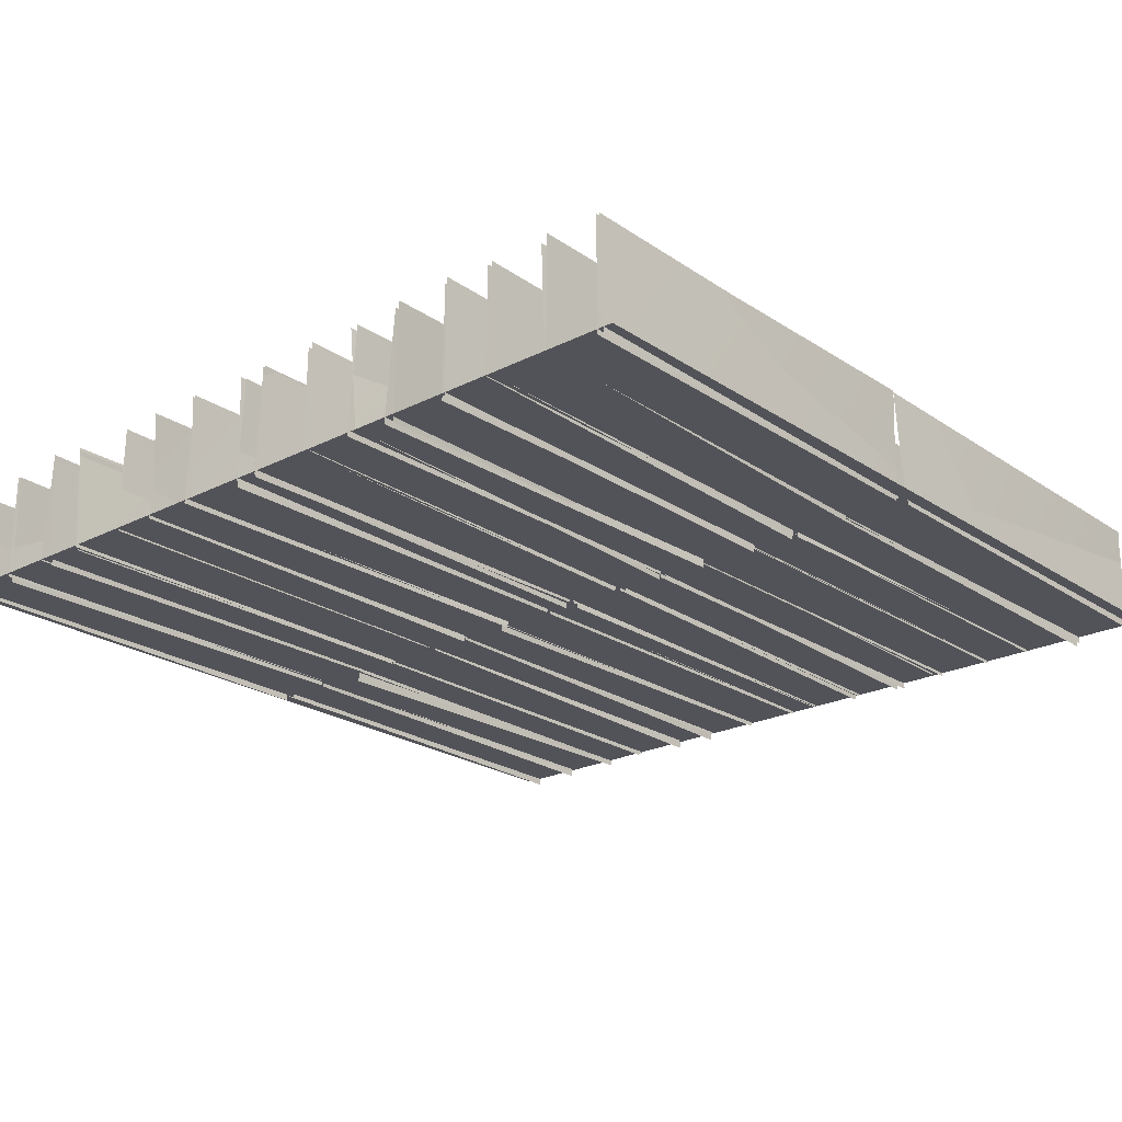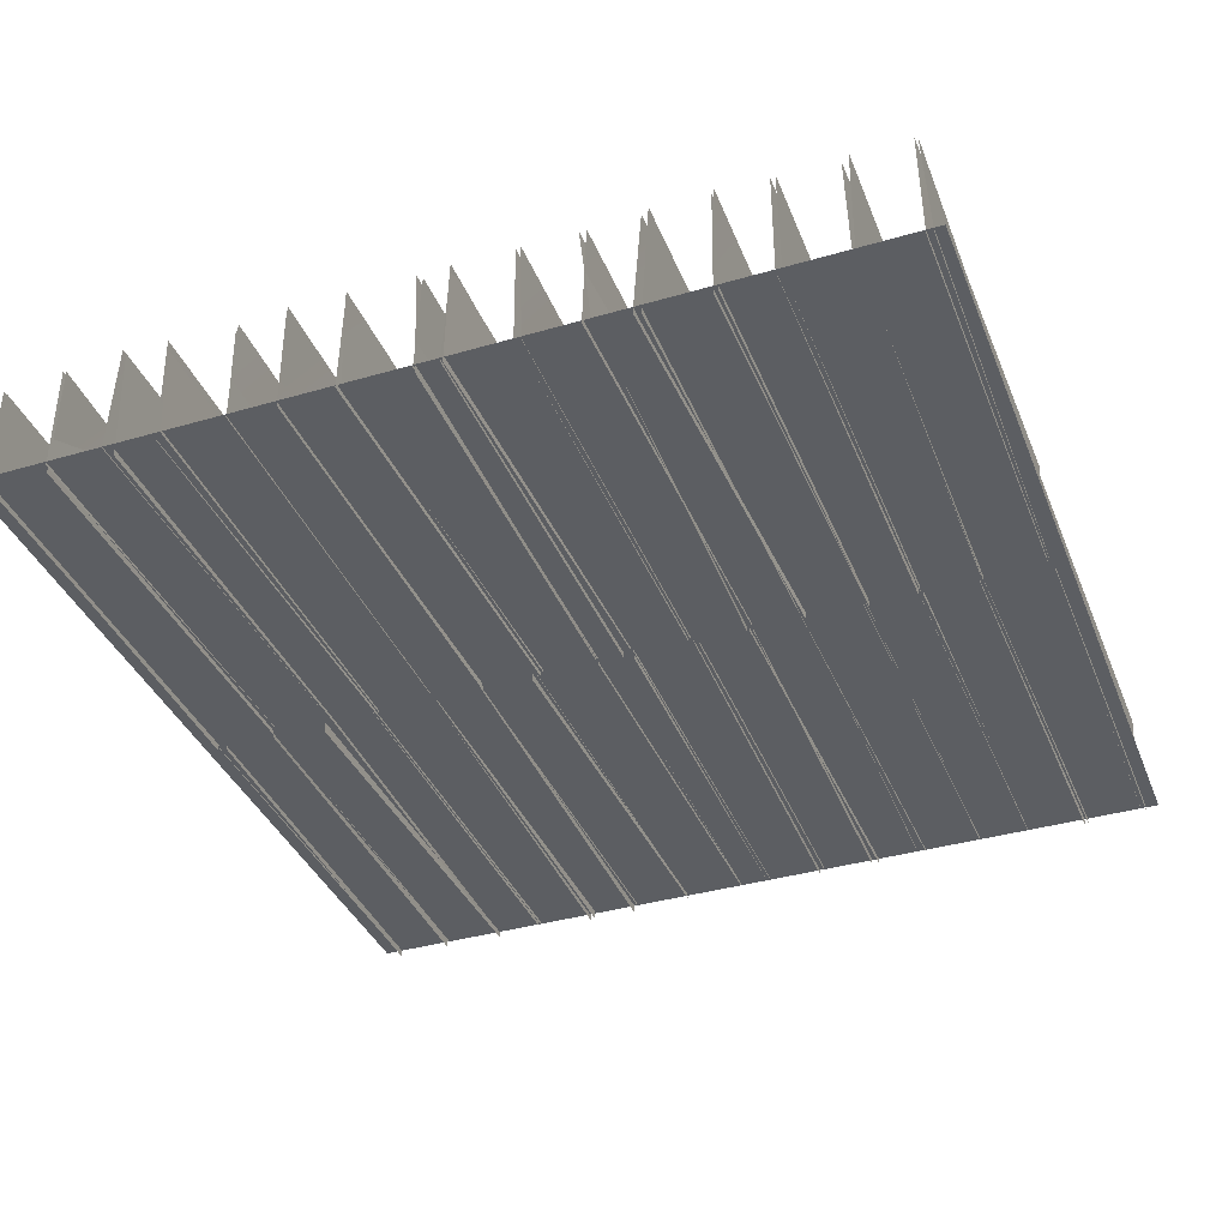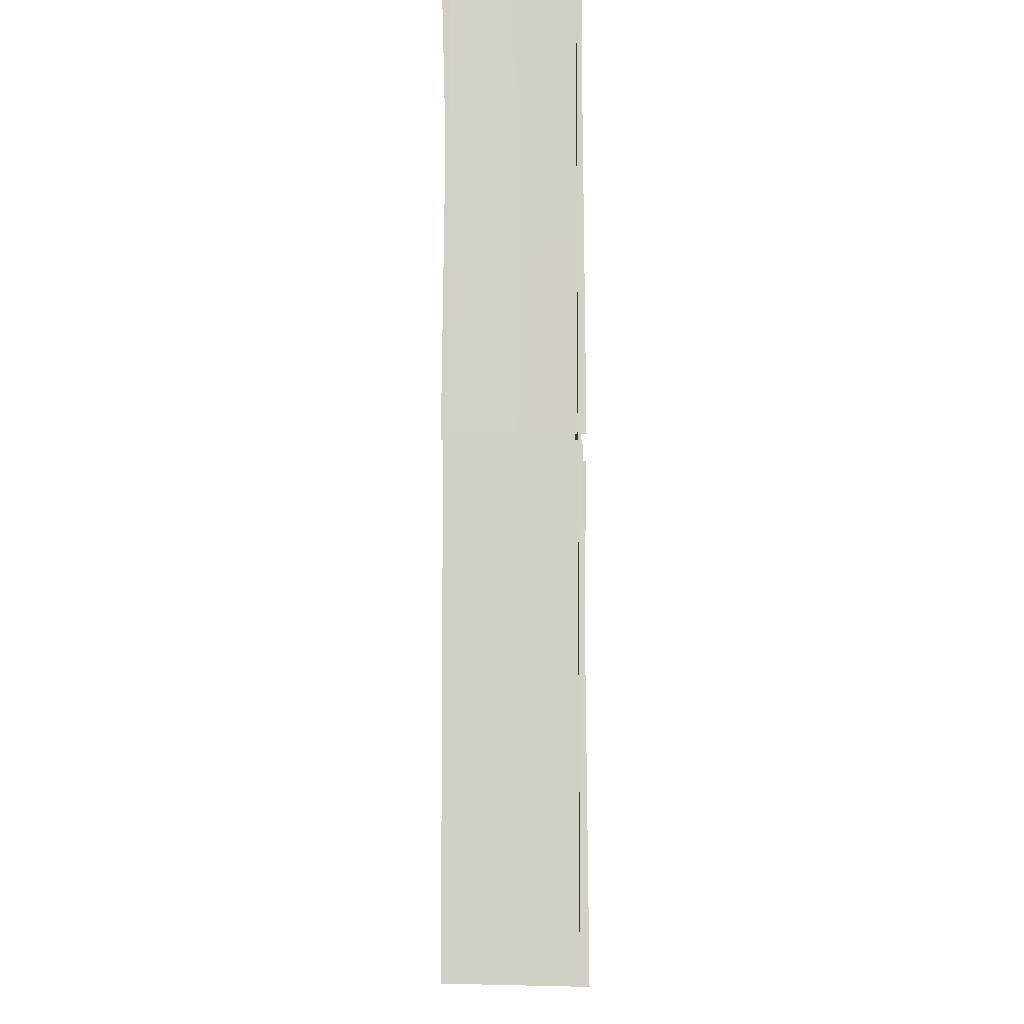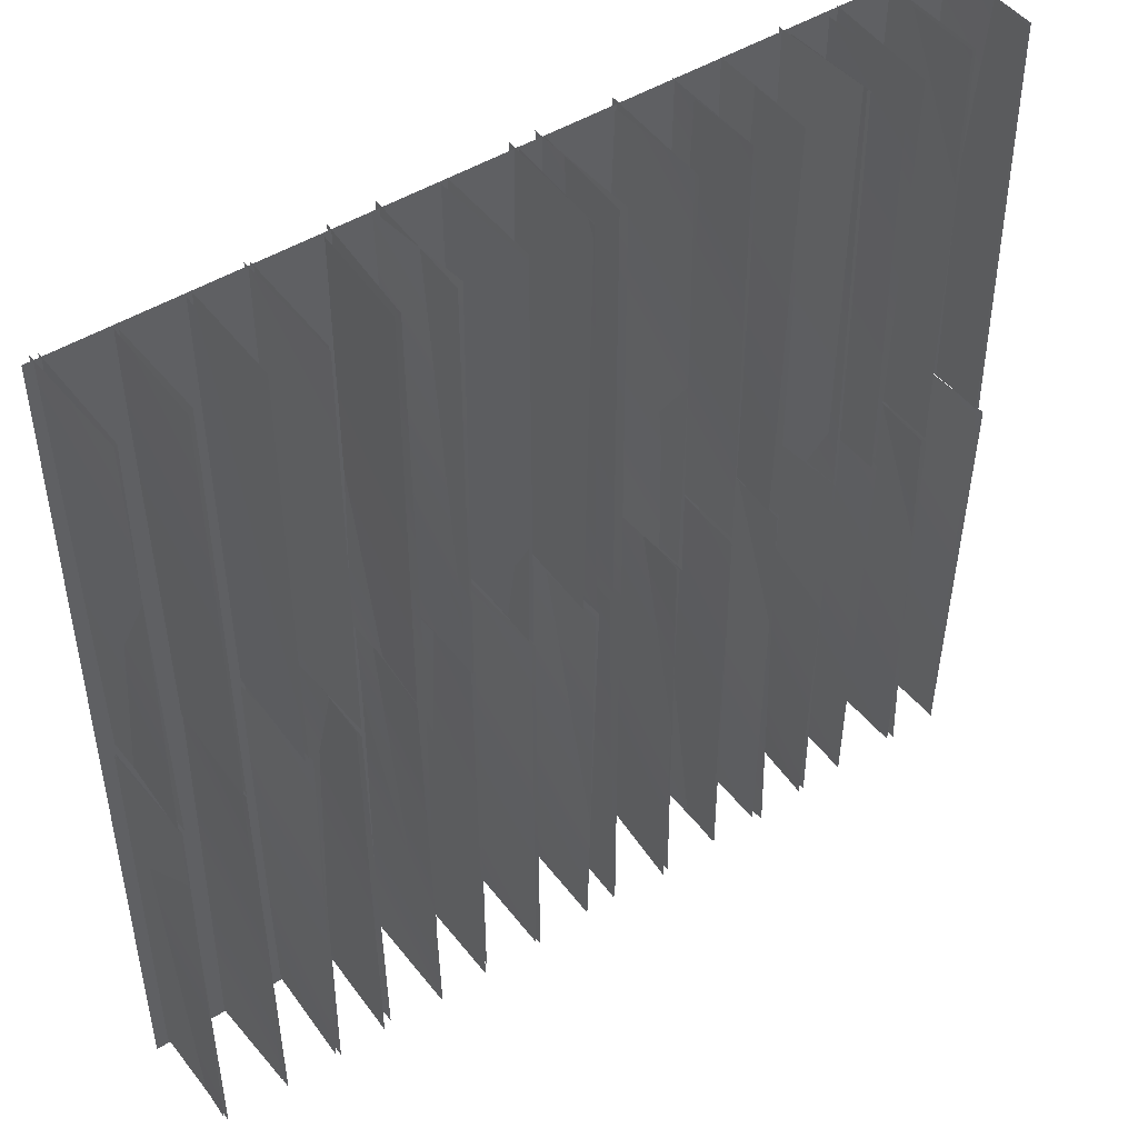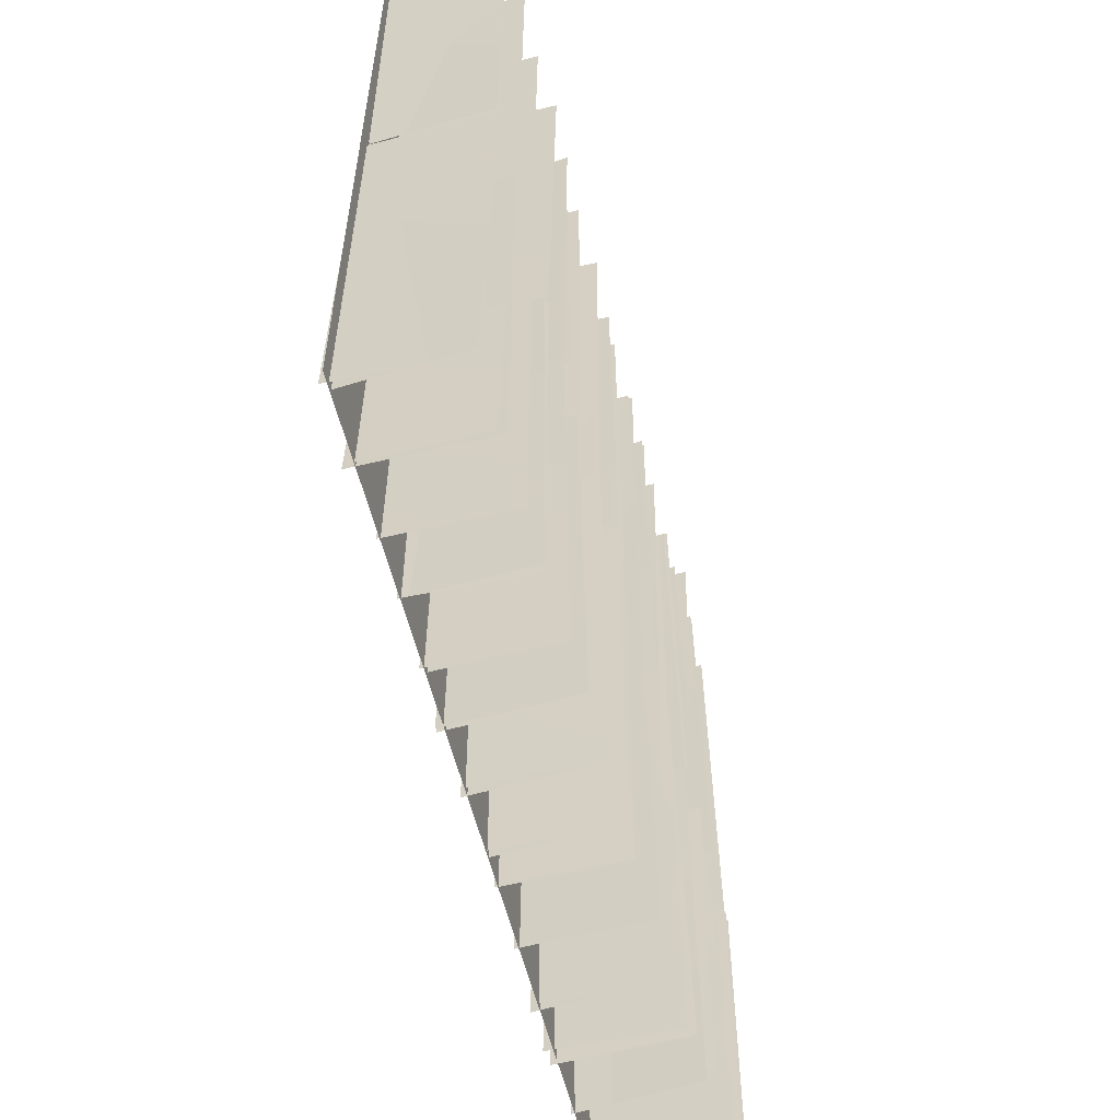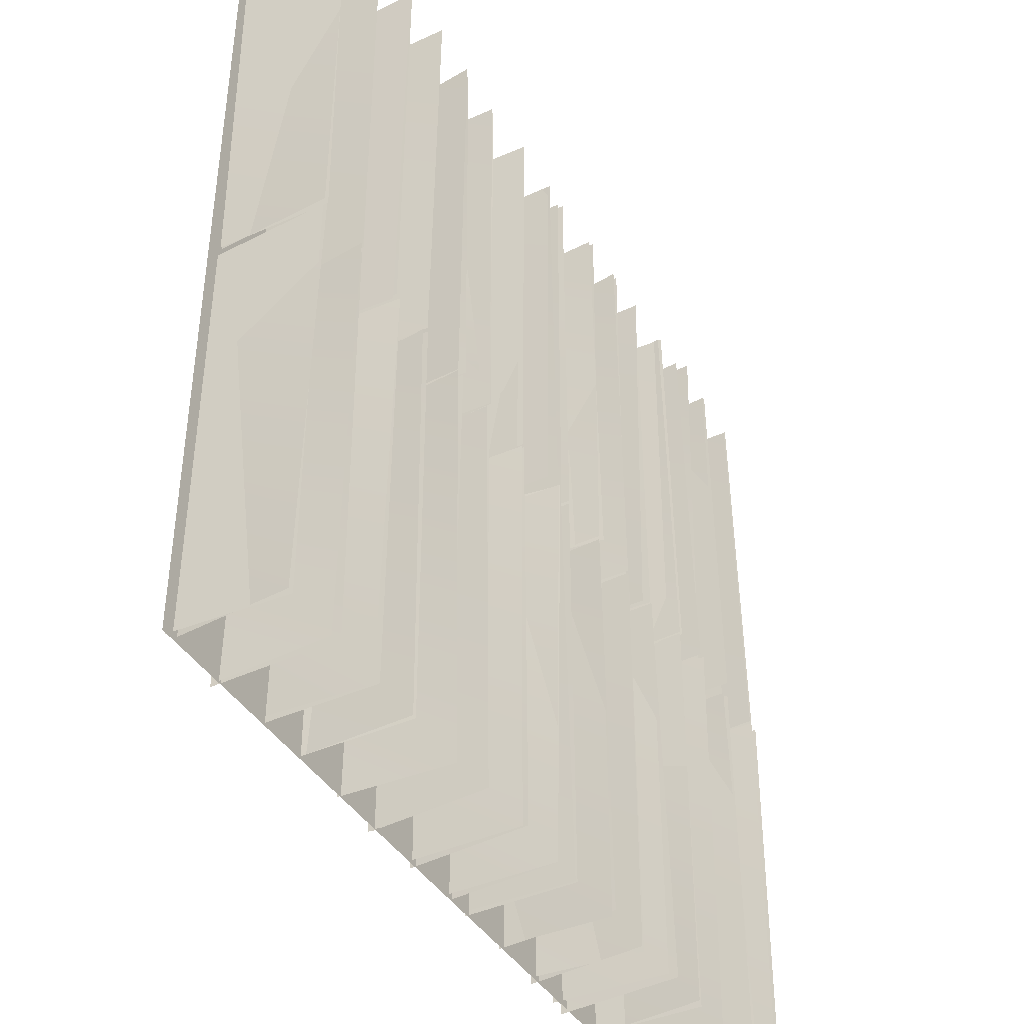
<metadata>
{"format":"obj","ext":"obj","renderer":"f3d","projection":"perspective","resolution":1024,"background":"white","views":[{"elev":-22.7,"azim":41.2,"up":"+Y"},{"elev":-37.5,"azim":20.5,"up":"+Y"},{"elev":-8.5,"azim":-90.1,"up":"+Z"},{"elev":47.1,"azim":144.8,"up":"+Z"},{"elev":-59.1,"azim":104.5,"up":"+Z"},{"elev":-42.0,"azim":119.7,"up":"+Z"}]}
</metadata>
<code>
o Plane_Plane.004_Plane_Plane.008
v -20 2e-06 0
v -20 -4e-06 10
v -10 -4e-06 10
v -20 -8e-06 20
v -10 -8e-06 20
v 2e-06 -8e-06 20
v 2e-06 -4e-06 10
v 2e-06 2e-06 0
v -10 2e-06 0
v -0.6236 -0.1055 19.98
v -0.5962 4.564 0.2006
v -0.4881 4.705 19.88
v -3.634 0.09136 19.92
v -3.656 5.045 0.01115
v -3.654 4.79 20.16
v -6.395 -0.09613 19.72
v -6.28 4.918 0.152
v -6.187 4.826 20.15
v -8.53 -0.08157 19.92
v -8.438 4.544 0.102
v -8.501 4.881 19.91
v -19.33 -0.1335 19.94
v -19.29 4.849 0.1517
v -19.39 -0.001941 0.06885
v -16.52 -0.3227 19.71
v -16.52 4.664 -0.006617
v -16.4 -0.2036 0.1959
v -13.92 -0.06732 20.02
v -13.91 4.717 0.1845
v -13.64 -0.005215 0.1959
v -11.72 -0.05173 19.68
v -11.51 4.933 0.2627
v -11.38 -0.1644 0.0243
v -0.5072 -0.4216 20.01
v -0.7793 4.863 0.196
v -0.7497 -0.1405 0.1708
v -3.766 -0.2434 20.14
v -3.584 4.871 0.2501
v -3.401 -0.2147 0.1057
v -6.337 -0.1476 19.96
v -6.478 4.713 0.114
v -6.196 -0.08979 -0.1029
v -8.415 0.0521 20.07
v -8.638 4.833 0.04744
v -8.572 -0.01944 0.2135
v -19.22 -0.1769 19.91
v -19.44 4.856 0.06957
v -19.26 4.753 19.85
v -16.45 -0.1382 19.95
v -16.24 5.115 0.3403
v -16.45 4.886 19.95
v -13.54 -0.2873 19.68
v -13.42 5.069 0.1964
v -13.43 4.738 20.11
v -11.26 -0.1685 20.1
v -11.58 5 0.1366
v -11.53 4.806 20.14
v -0.6686 -0.1346 0.2348
v -3.211 -0.1598 0.2575
v -6.112 -0.3379 0.2265
v -8.57 -0.05947 0.3982
v -19.18 4.718 19.74
v -16.31 4.864 19.91
v -13.75 5.229 19.92
v -11.49 4.652 20.18
v -0.7488 4.84 19.95
v -3.728 4.957 19.98
v -6.347 4.896 19.94
v -8.673 4.776 19.76
v -19.25 -0.3327 0.02704
v -16.22 -0.0229 0.4204
v -13.46 -0.1359 0.0988
v -11.26 -0.1217 -0.1013
v 10 -4e-06 10
v 10 -8e-06 20
v 20 -8e-06 20
v 20 -4e-06 10
v 20 2e-06 0
v 10 2e-06 0
v 19.59 -0.2584 20.03
v 19.16 5.022 0.1114
v 19.35 4.96 19.92
v 16.66 0.0567 19.89
v 16.6 5.021 0.2569
v 16.72 5.108 19.94
v 13.9 0.01068 19.82
v 13.76 4.684 -0.1214
v 13.88 4.96 19.97
v 11.51 -0.2764 19.99
v 11.36 4.851 0.2547
v 11.45 5.174 19.94
v 0.4772 -0.128 19.95
v 0.554 5.029 0.4257
v 0.5104 -0.2707 0.1926
v 3.492 0.01469 20.02
v 3.521 4.622 0.03252
v 3.478 -0.1469 0.1761
v 6.581 0.01129 20.04
v 6.285 4.91 0.1597
v 6.106 -0.2574 0.03258
v 8.204 -0.3006 20
v 8.536 5.008 0.0108
v 8.78 -0.4305 0.1927
v 19.28 -0.228 20
v 19.38 5.012 0.1836
v 19.19 -0.1701 0.1727
v 16.54 0.1921 19.9
v 16.47 4.955 0.1748
v 16.37 -0.1344 0.09102
v 13.67 -0.03487 19.94
v 13.66 4.78 0.183
v 13.68 -0.4049 0.1076
v 11.29 -0.2548 19.91
v 11.32 4.787 0.3144
v 11.42 -0.07504 -0.2077
v 0.6649 -0.3284 20.08
v 0.9648 4.734 0.3017
v 0.6928 4.844 19.97
v 3.758 -0.03759 19.88
v 3.453 4.9 0.1208
v 3.56 5.069 19.87
v 6.261 -0.2762 20.15
v 6.324 4.885 0.1595
v 6.313 4.894 19.88
v 8.489 -0.2433 19.8
v 8.837 4.829 0.05118
v 8.876 5.011 20.03
v 19.29 -0.1329 0.1743
v 16.43 -0.276 -0.06633
v 13.78 -0.2766 0.2122
v 11.52 -0.3776 0.02085
v 0.7119 4.914 19.93
v 3.41 4.846 19.9
v 6.032 4.794 19.97
v 8.545 4.874 19.91
v 19.22 4.945 19.96
v 16.41 4.796 19.87
v 13.67 4.885 19.94
v 11.37 4.903 19.96
v 0.9246 -0.1352 0.4526
v 3.613 -0.1419 0.2681
v 6.377 -0.1314 0.2815
v 8.526 -0.102 0.2402
v -20 1.1e-05 -20
v -20 7e-06 -10
v -10 7e-06 -10
v 2e-06 7e-06 -10
v 2e-06 1.1e-05 -20
v -10 1.1e-05 -20
v -0.4548 0.0261 -0.01198
v -0.6952 4.835 -19.89
v -0.3591 4.667 -0.04027
v -3.611 -0.03852 -0.06006
v -3.344 5.04 -20.08
v -3.694 4.846 -0.1815
v -6.262 -0.1283 -0.06889
v -6.215 4.894 -19.84
v -6.198 4.969 -0.03574
v -8.493 -0.09446 -0.1381
v -8.549 4.896 -19.88
v -8.789 4.79 -0.06346
v -19.36 -0.03687 -0.213
v -19.24 4.946 -19.89
v -19.3 -0.1189 -19.87
v -16.52 -0.1827 -0.005422
v -16.9 4.956 -19.83
v -16.51 -0.4099 -19.85
v -13.94 -0.4743 -0.07859
v -13.75 4.645 -19.61
v -13.71 -0.2885 -20.08
v -11.57 -0.02828 -0.06324
v -11.2 4.996 -19.79
v -11.5 -0.1774 -19.85
v -0.7461 -0.1588 -0.04961
v -0.7544 4.887 -19.91
v -0.6952 -0.1522 -19.9
v -3.794 -0.2903 0.08342
v -3.524 5.112 -19.71
v -3.511 -0.212 -19.87
v -6.291 -0.09517 -0.03647
v -6.346 4.889 -20.02
v -6.172 -0.1045 -19.78
v -8.644 0.0169 -0.04952
v -8.872 5.163 -19.96
v -8.768 -0.2723 -20.16
v -18.95 -0.1914 -0.1398
v -19.22 4.822 -19.86
v -19.24 4.936 -0.04763
v -16.37 0.04444 0.0826
v -16.49 4.977 -19.69
v -16.51 4.952 -0.1625
v -13.45 -0.1555 0.2235
v -13.64 4.879 -19.88
v -13.68 5.091 0.1791
v -11.41 -0.09807 -0.04691
v -11.53 4.914 -19.89
v -11.53 4.895 0.1946
v -0.6938 -0.06649 -19.68
v -3.558 -0.04827 -19.74
v -6.39 -0.3672 -19.94
v -8.419 -0.4369 -19.74
v -19.66 4.939 -0.1795
v -16.33 4.818 -0.08378
v -13.77 4.923 -0.05589
v -11.73 4.834 -0.1305
v -0.7246 4.874 -0.02968
v -3.523 4.895 -0.002286
v -6.235 4.966 -0.1447
v -8.628 4.896 -0.05337
v -19.15 -0.3544 -19.98
v -16.49 -0.1409 -19.84
v -13.76 -0.2432 -19.99
v -11.36 -0.1608 -19.88
v 10 7e-06 -10
v 20 7e-06 -10
v 20 1.1e-05 -20
v 10 1.1e-05 -20
v 19.4 -0.2191 -0.4204
v 19.3 4.877 -19.89
v 19.3 4.881 -0.01359
v 16.39 -0.07082 -0.1138
v 16.49 4.598 -19.62
v 16.67 5.001 0.2337
v 13.62 -0.01693 -0.08998
v 13.71 4.844 -19.92
v 13.51 4.864 -0.0561
v 11.23 -0.01545 -0.1858
v 11.5 4.87 -19.87
v 11.51 4.718 0.09119
v 0.9118 -0.2412 -0.1373
v 0.708 4.829 -19.82
v 0.6045 -0.03164 -19.9
v 3.664 -0.118 -0.02819
v 3.457 5.068 -19.85
v 3.327 -0.2472 -19.95
v 6.188 -0.1658 0.04528
v 6.318 4.981 -19.86
v 6.324 -0.2902 -20.04
v 8.634 0.02666 -0.0885
v 8.472 4.617 -19.86
v 8.283 -0.09618 -19.63
v 19.34 0.03208 -0.3471
v 19.43 4.772 -19.71
v 19.17 -0.04408 -19.73
v 16.24 -0.122 -0.1982
v 16.4 4.941 -19.87
v 16.49 -0.4676 -19.93
v 13.84 -0.2577 -0.1059
v 13.85 4.66 -20
v 13.84 0.1359 -19.65
v 11.36 -0.07269 -0.048
v 11.08 4.723 -19.68
v 11.43 0.01712 -19.88
v 0.9996 -0.1289 0.2342
v 0.7794 4.87 -19.86
v 0.4393 5.065 0.05769
v 3.862 -0.1482 -0.1764
v 3.561 4.868 -19.87
v 3.539 4.898 -0.04376
v 6.316 -0.1039 -0.1317
v 6.064 4.701 -19.66
v 6.123 4.788 0.003687
v 8.513 -0.06266 -0.02084
v 8.553 4.944 -20.13
v 8.833 4.804 -0.003597
v 19.43 -0.3512 -19.65
v 16.64 -0.3392 -19.94
v 13.74 -0.1452 -19.86
v 11.41 -0.1398 -19.86
v 0.5944 5.074 -0.06416
v 3.409 4.916 -0.01836
v 6.289 4.736 0.1049
v 8.504 4.879 -0.009227
v 19.27 5.052 0.00465
v 16.46 4.899 -0.05598
v 13.52 4.861 0.005704
v 11.4 4.903 -0.03404
v 0.8041 -0.07921 -19.76
v 3.594 -0.1315 -19.81
v 6.006 -0.3361 -19.8
v 8.692 -0.1617 -19.94
f 1 2 3
f 3 4 5
f 3 6 7
f 8 3 7
f 3 2 4
f 1 3 9
f 3 5 6
f 8 9 3
f 10 11 12
f 13 14 15
f 16 17 18
f 19 20 21
f 22 23 24
f 25 26 27
f 28 29 30
f 31 32 33
f 34 35 36
f 37 38 39
f 40 41 42
f 43 44 45
f 46 47 48
f 49 50 51
f 52 53 54
f 55 56 57
f 10 58 11
f 13 59 14
f 16 60 17
f 19 61 20
f 22 62 23
f 25 63 26
f 28 64 29
f 31 65 32
f 34 66 35
f 37 67 38
f 40 68 41
f 43 69 44
f 46 70 47
f 49 71 50
f 52 72 53
f 55 73 56
f 8 7 74
f 74 6 75
f 74 76 77
f 78 74 77
f 74 7 6
f 8 74 79
f 74 75 76
f 78 79 74
f 80 81 82
f 83 84 85
f 86 87 88
f 89 90 91
f 92 93 94
f 95 96 97
f 98 99 100
f 101 102 103
f 104 105 106
f 107 108 109
f 110 111 112
f 113 114 115
f 116 117 118
f 119 120 121
f 122 123 124
f 125 126 127
f 80 128 81
f 83 129 84
f 86 130 87
f 89 131 90
f 92 132 93
f 95 133 96
f 98 134 99
f 101 135 102
f 104 136 105
f 107 137 108
f 110 138 111
f 113 139 114
f 116 140 117
f 119 141 120
f 122 142 123
f 125 143 126
f 144 145 146
f 146 1 9
f 146 8 147
f 148 146 147
f 146 145 1
f 144 146 149
f 146 9 8
f 148 149 146
f 150 151 152
f 153 154 155
f 156 157 158
f 159 160 161
f 162 163 164
f 165 166 167
f 168 169 170
f 171 172 173
f 174 175 176
f 177 178 179
f 180 181 182
f 183 184 185
f 186 187 188
f 189 190 191
f 192 193 194
f 195 196 197
f 150 198 151
f 153 199 154
f 156 200 157
f 159 201 160
f 162 202 163
f 165 203 166
f 168 204 169
f 171 205 172
f 174 206 175
f 177 207 178
f 180 208 181
f 183 209 184
f 186 210 187
f 189 211 190
f 192 212 193
f 195 213 196
f 148 147 214
f 214 8 79
f 214 78 215
f 216 214 215
f 214 147 8
f 148 214 217
f 214 79 78
f 216 217 214
f 218 219 220
f 221 222 223
f 224 225 226
f 227 228 229
f 230 231 232
f 233 234 235
f 236 237 238
f 239 240 241
f 242 243 244
f 245 246 247
f 248 249 250
f 251 252 253
f 254 255 256
f 257 258 259
f 260 261 262
f 263 264 265
f 218 266 219
f 221 267 222
f 224 268 225
f 227 269 228
f 230 270 231
f 233 271 234
f 236 272 237
f 239 273 240
f 242 274 243
f 245 275 246
f 248 276 249
f 251 277 252
f 254 278 255
f 257 279 258
f 260 280 261
f 263 281 264

</code>
